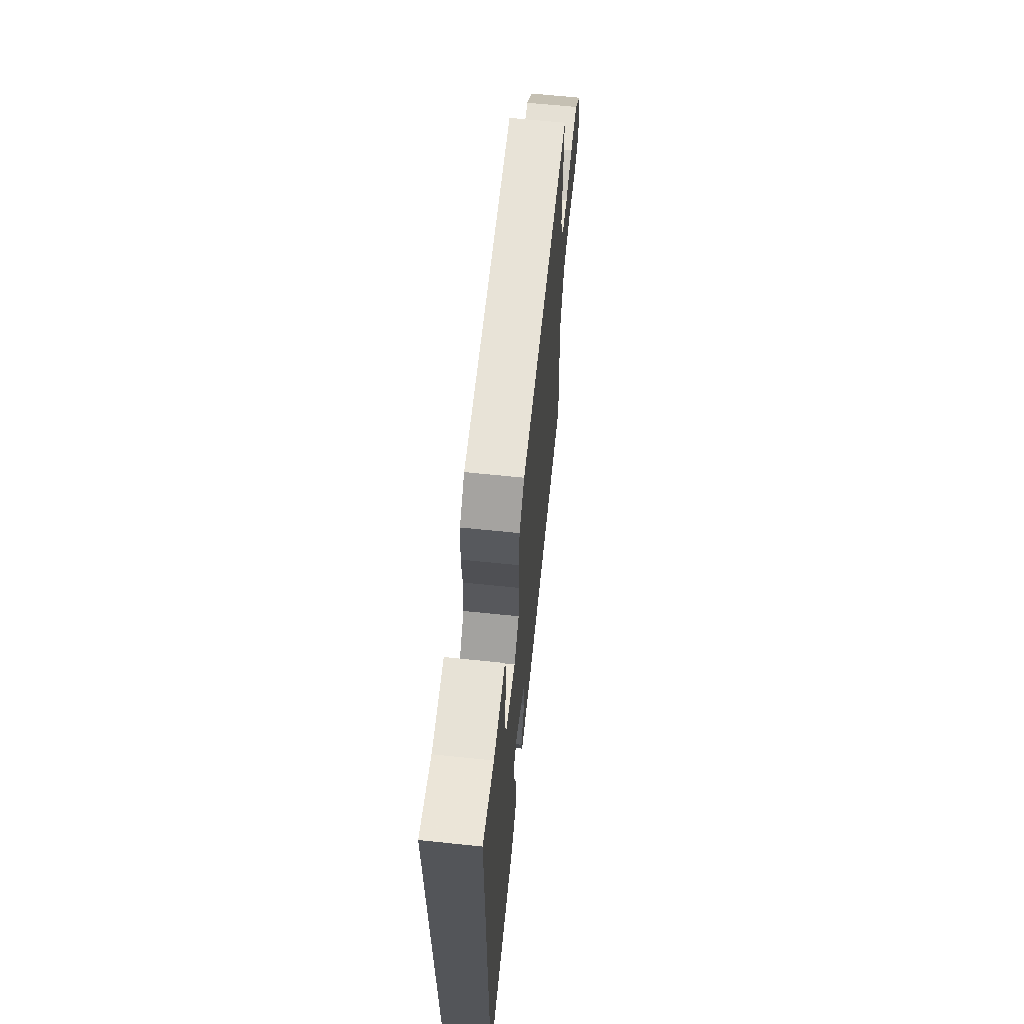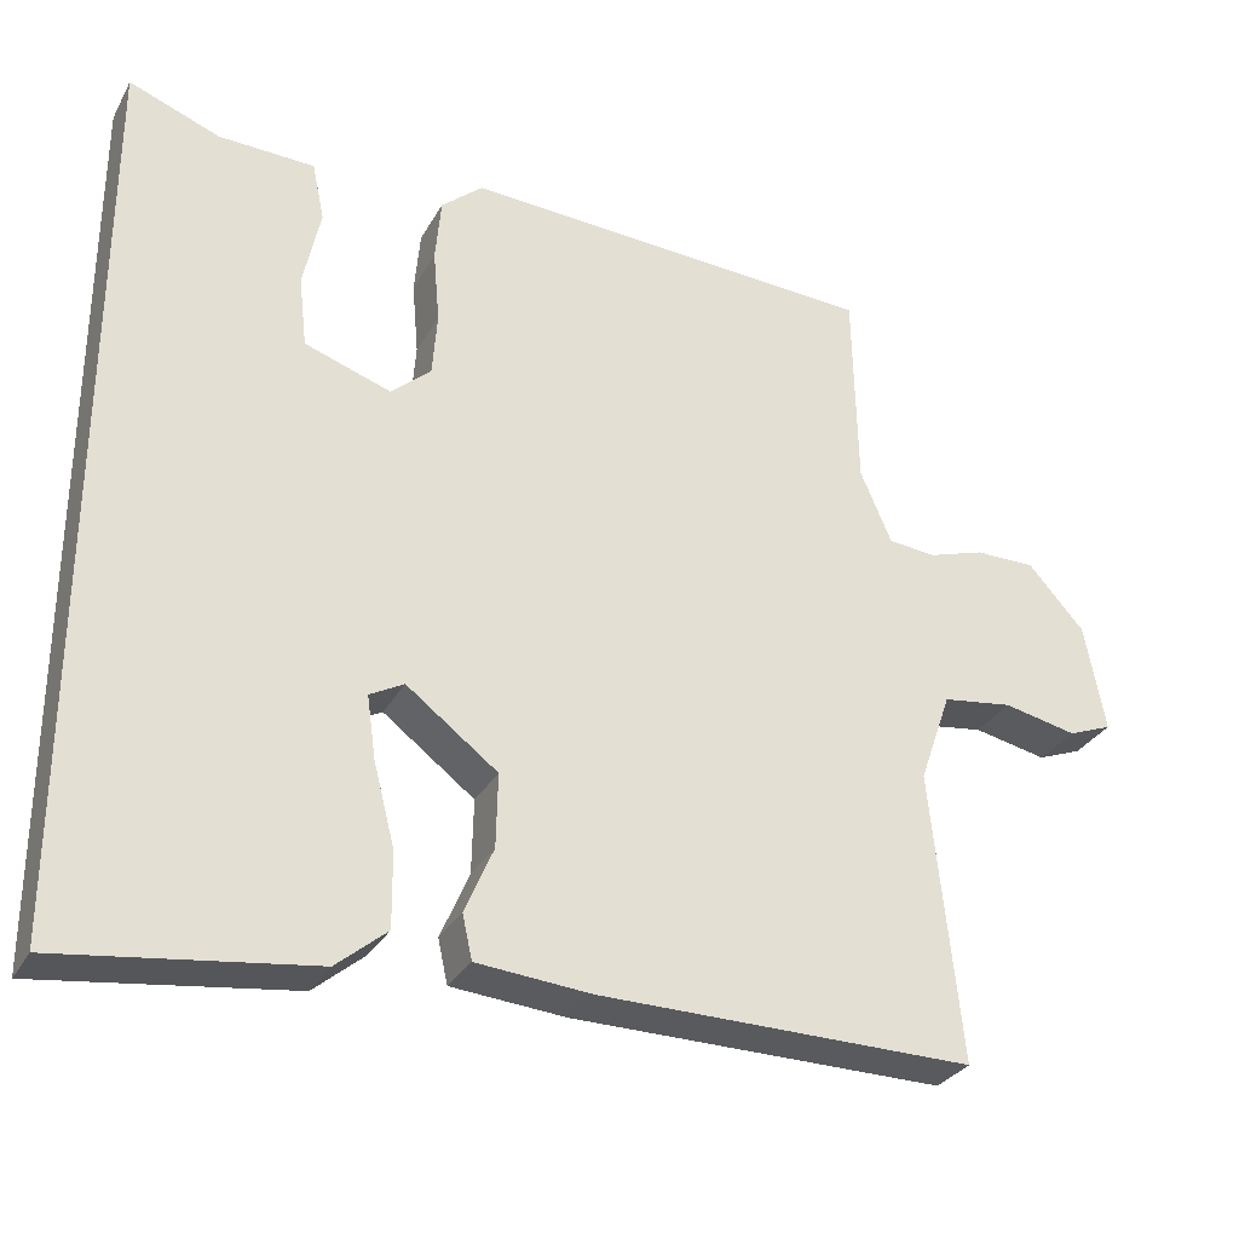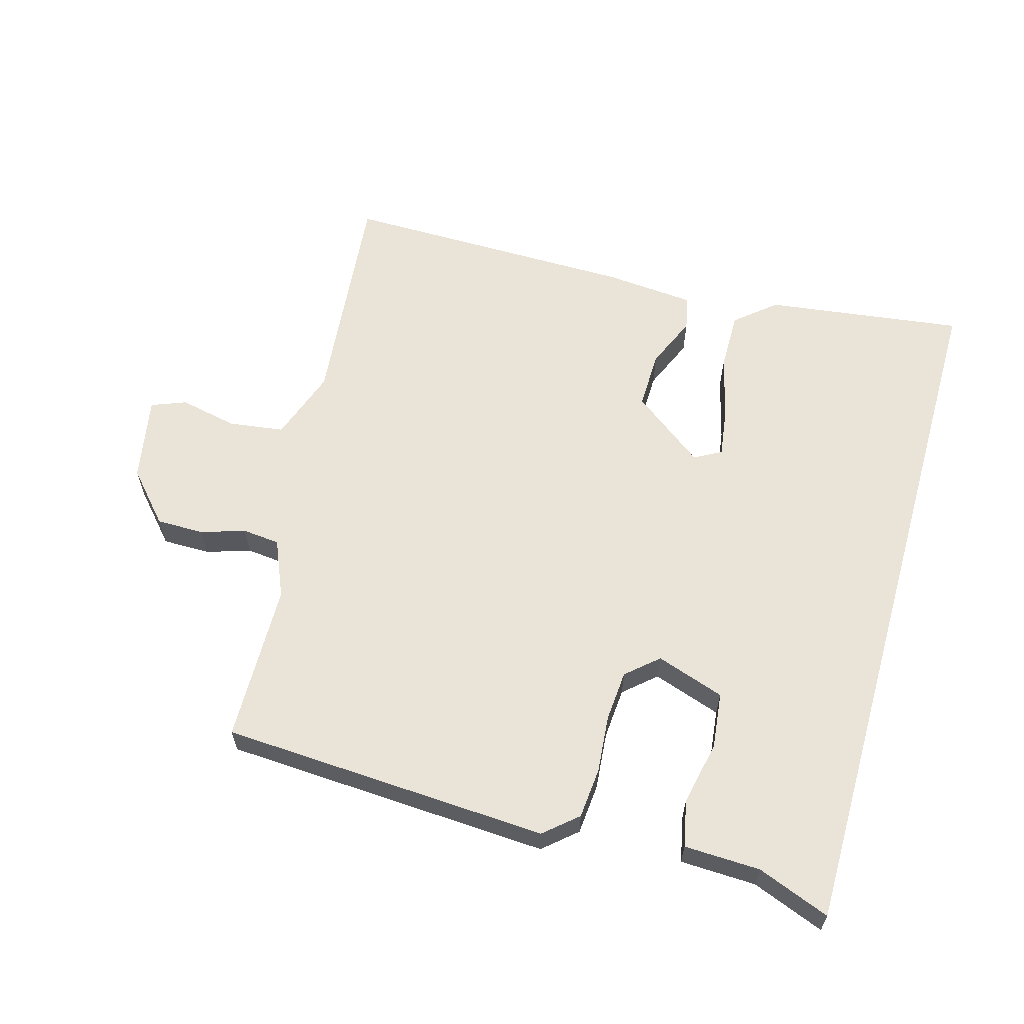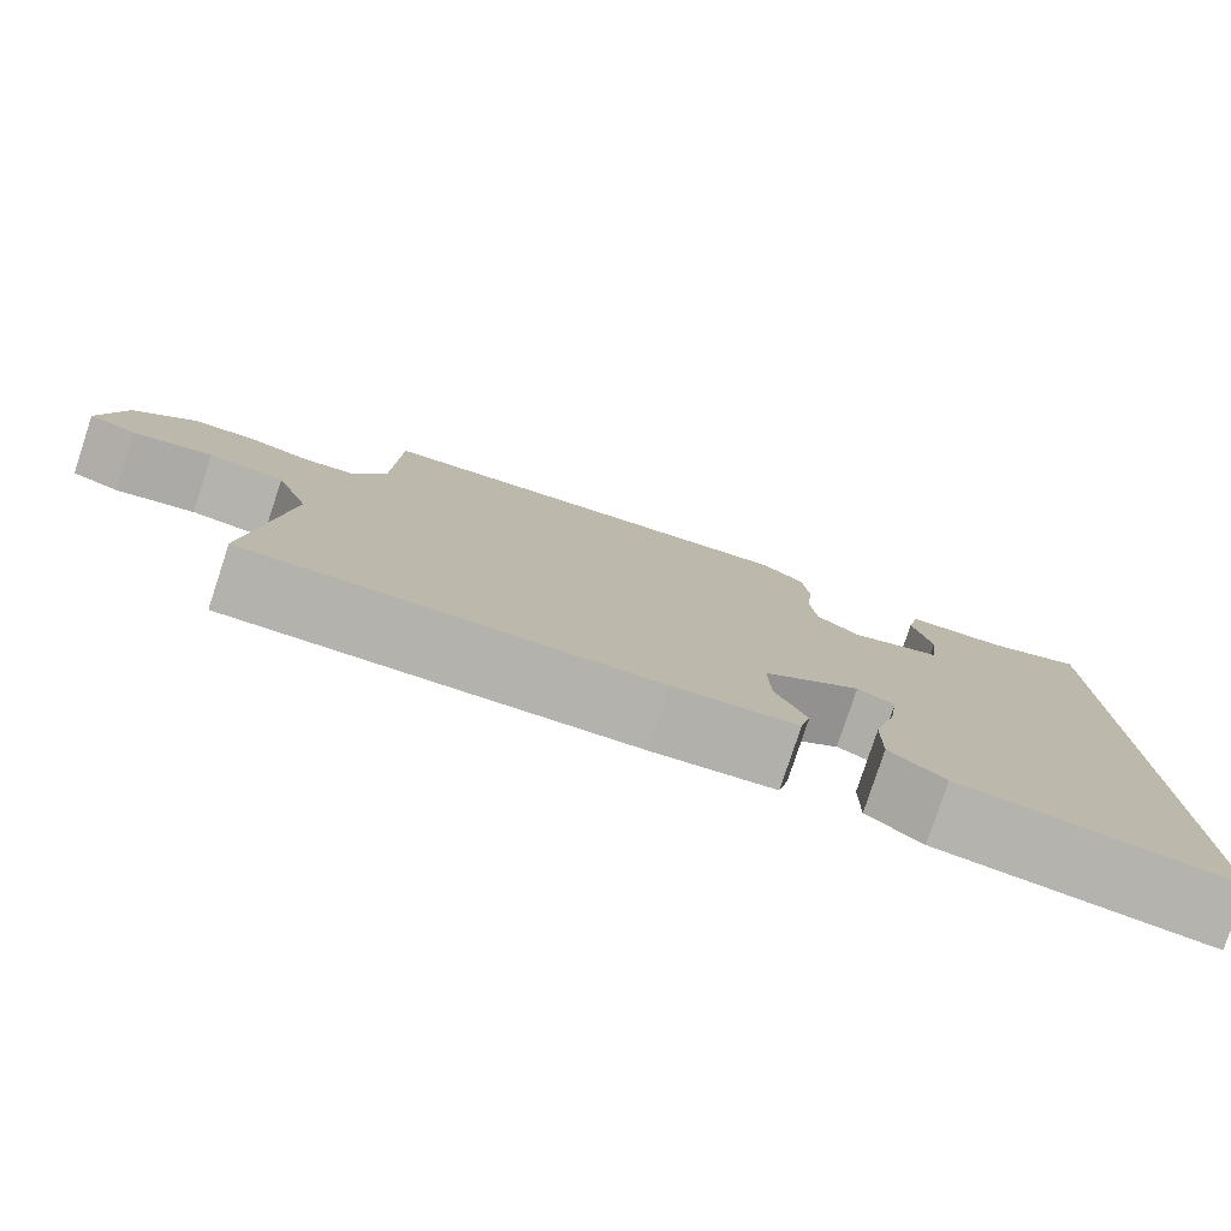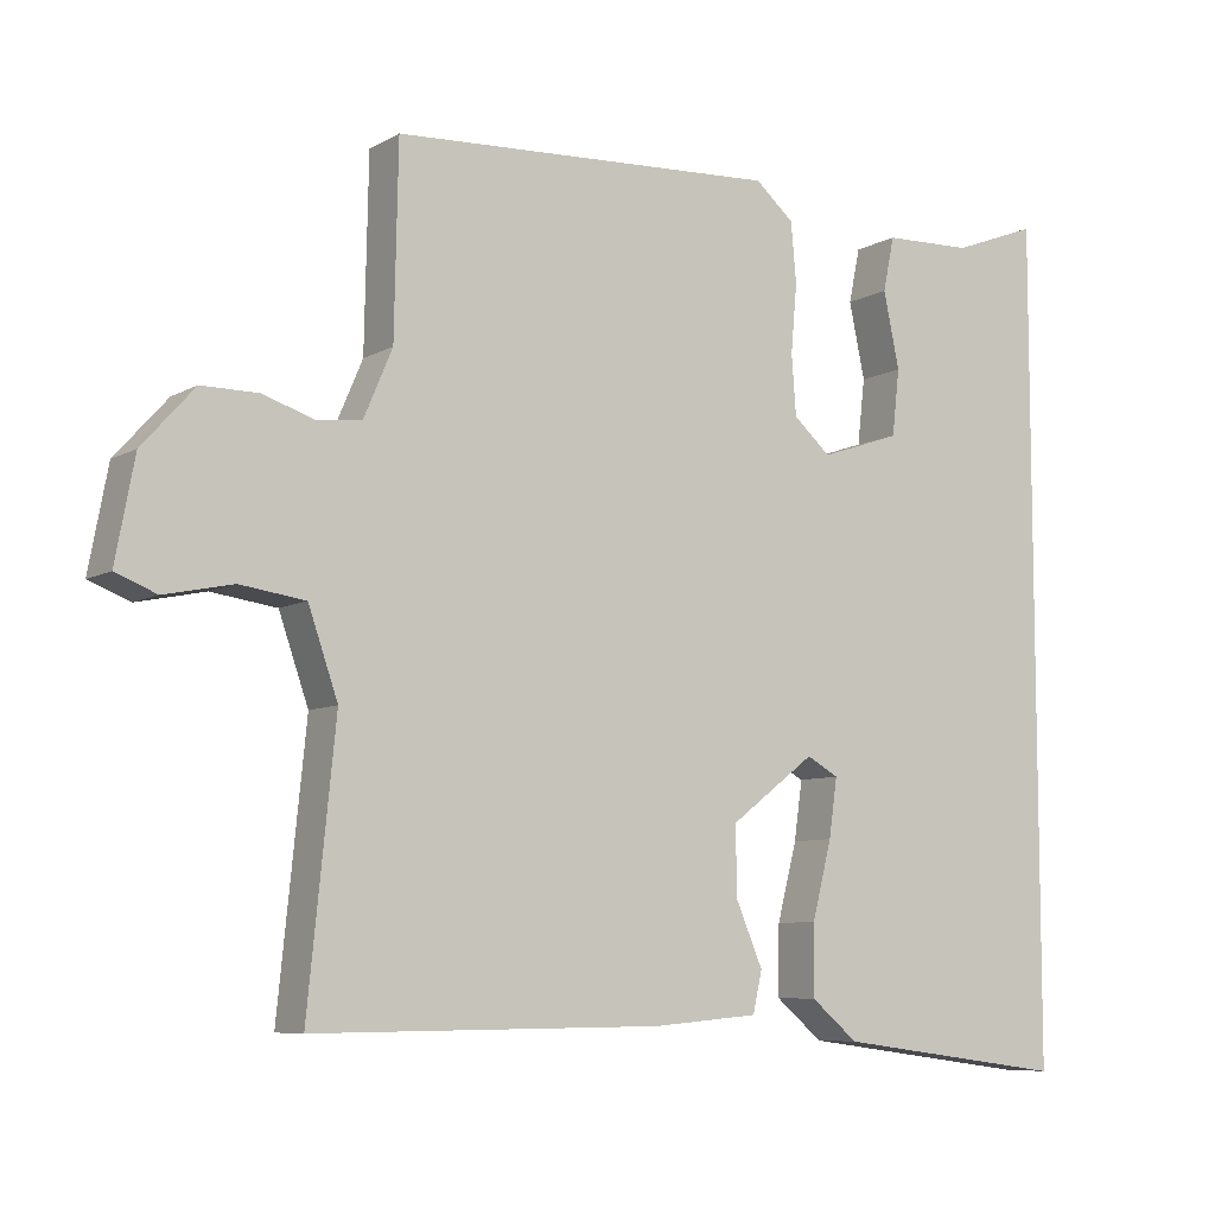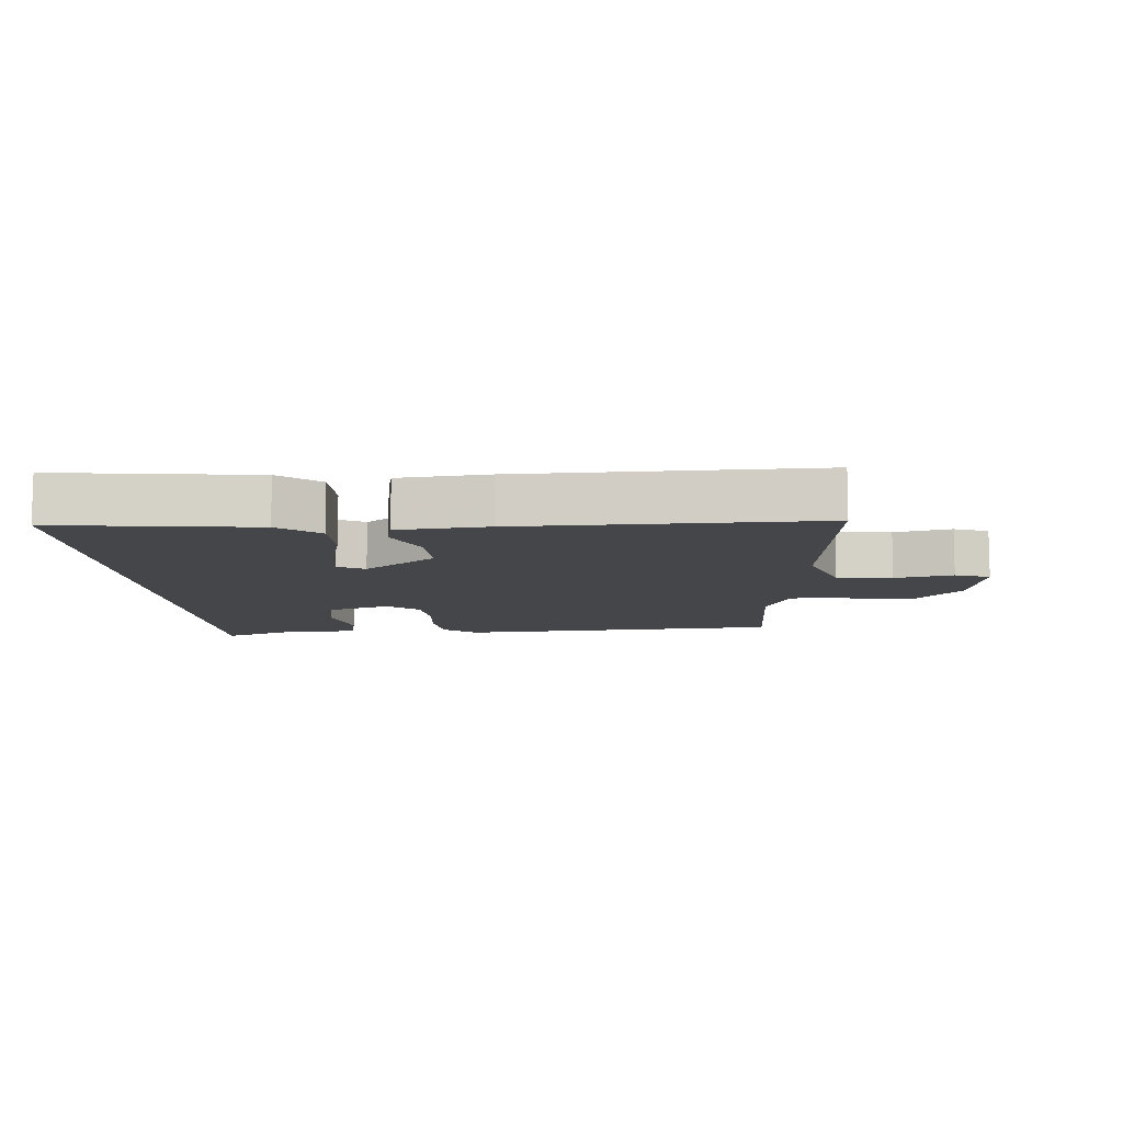
<metadata>
{"format":"obj","ext":"obj","renderer":"f3d","projection":"perspective","resolution":1024,"background":"white","views":[{"elev":65.6,"azim":95.9,"up":"+Z"},{"elev":-30.5,"azim":155.4,"up":"+Z"},{"elev":60.9,"azim":15.9,"up":"+Y"},{"elev":-79.6,"azim":-18.3,"up":"+Z"},{"elev":-7.7,"azim":-33.7,"up":"+Z"},{"elev":-9.5,"azim":-175.1,"up":"+Y"}]}
</metadata>
<code>
v -0.56 0.07 -0.497
v -0.524 0.07 -0.142
v -0.563 0.07 -0.03
v -0.649 0.07 -0.018
v -0.739 0.07 -0.037
v -0.793 0.07 -0.016
v -0.768 0.07 0.117
v -0.699 0.07 0.194
v -0.625 0.07 0.194
v -0.556 0.07 0.172
v -0.498 0.07 0.178
v -0.46 0.07 0.267
v -0.455 0.07 0.516
v 0.055 0.07 0.544
v 0.106 0.07 0.5
v 0.113 0.07 0.421
v 0.105 0.07 0.331
v 0.111 0.07 0.252
v 0.16 0.07 0.209
v 0.266 0.07 0.245
v 0.276 0.07 0.332
v 0.255 0.07 0.432
v 0.27 0.07 0.504
v 0.388 0.07 0.508
v 0.5 0.07 0.551
v 0.5 0.07 -0.555
v 0.192 0.07 -0.514
v 0.13 0.07 -0.462
v 0.131 0.07 -0.37
v 0.157 0.07 -0.269
v 0.168 0.07 -0.192
v 0.126 0.07 -0.169
v 0.014 0.07 -0.254
v 0.016 0.07 -0.345
v 0.051 0.07 -0.427
v 0.039 0.07 -0.481
v -0.101 0.07 -0.493
v -0.56 0 -0.497
v -0.524 0 -0.142
v -0.563 0 -0.03
v -0.649 0 -0.018
v -0.739 0 -0.037
v -0.793 0 -0.016
v -0.768 0 0.117
v -0.699 0 0.194
v -0.625 0 0.194
v -0.556 0 0.172
v -0.498 0 0.178
v -0.46 0 0.267
v -0.455 0 0.516
v 0.055 0 0.544
v 0.106 0 0.5
v 0.113 0 0.421
v 0.105 0 0.331
v 0.111 0 0.252
v 0.16 0 0.209
v 0.266 0 0.245
v 0.276 0 0.332
v 0.255 0 0.432
v 0.27 0 0.504
v 0.388 0 0.508
v 0.5 0 0.551
v 0.5 0 -0.555
v 0.192 0 -0.514
v 0.13 0 -0.462
v 0.131 0 -0.37
v 0.157 0 -0.269
v 0.168 0 -0.192
v 0.126 0 -0.169
v 0.014 0 -0.254
v 0.016 0 -0.345
v 0.051 0 -0.427
v 0.039 0 -0.481
v -0.101 0 -0.493
f 34 35 36 37
f 33 34 37 1
f 32 33 1 2
f 27 28 29 30
f 27 30 31
f 24 25 26 27
f 24 27 31
f 21 22 23 24
f 20 21 24
f 20 24 31 32
f 14 15 16 17
f 12 13 14 17
f 11 12 17 18
f 7 8 9 10
f 7 10 11
f 4 5 6 7
f 3 4 7 11
f 19 20 32 2
f 11 18 19
f 2 3 11 19
f 74 73 72 71
f 38 74 71 70
f 39 38 70 69
f 67 66 65 64
f 68 67 64
f 64 63 62 61
f 68 64 61
f 61 60 59 58
f 61 58 57
f 69 68 61 57
f 54 53 52 51
f 54 51 50 49
f 55 54 49 48
f 47 46 45 44
f 48 47 44
f 44 43 42 41
f 48 44 41 40
f 39 69 57 56
f 56 55 48
f 56 48 40 39
f 1 38 39 2
f 2 39 40 3
f 3 40 41 4
f 4 41 42 5
f 5 42 43 6
f 6 43 44 7
f 7 44 45 8
f 8 45 46 9
f 9 46 47 10
f 10 47 48 11
f 11 48 49 12
f 12 49 50 13
f 13 50 51 14
f 14 51 52 15
f 15 52 53 16
f 16 53 54 17
f 17 54 55 18
f 18 55 56 19
f 19 56 57 20
f 20 57 58 21
f 21 58 59 22
f 22 59 60 23
f 23 60 61 24
f 24 61 62 25
f 25 62 63 26
f 26 63 64 27
f 27 64 65 28
f 28 65 66 29
f 29 66 67 30
f 30 67 68 31
f 31 68 69 32
f 32 69 70 33
f 33 70 71 34
f 34 71 72 35
f 35 72 73 36
f 36 73 74 37
f 37 74 38 1

</code>
